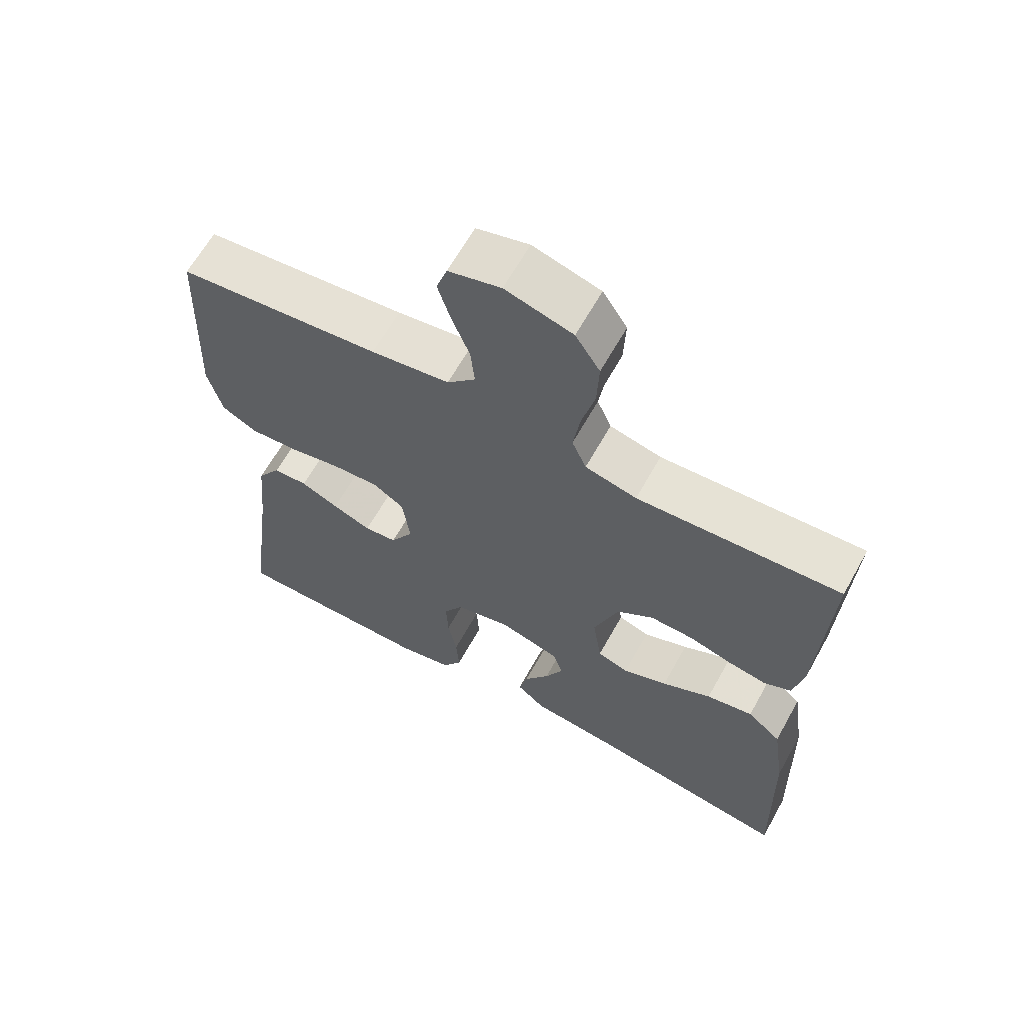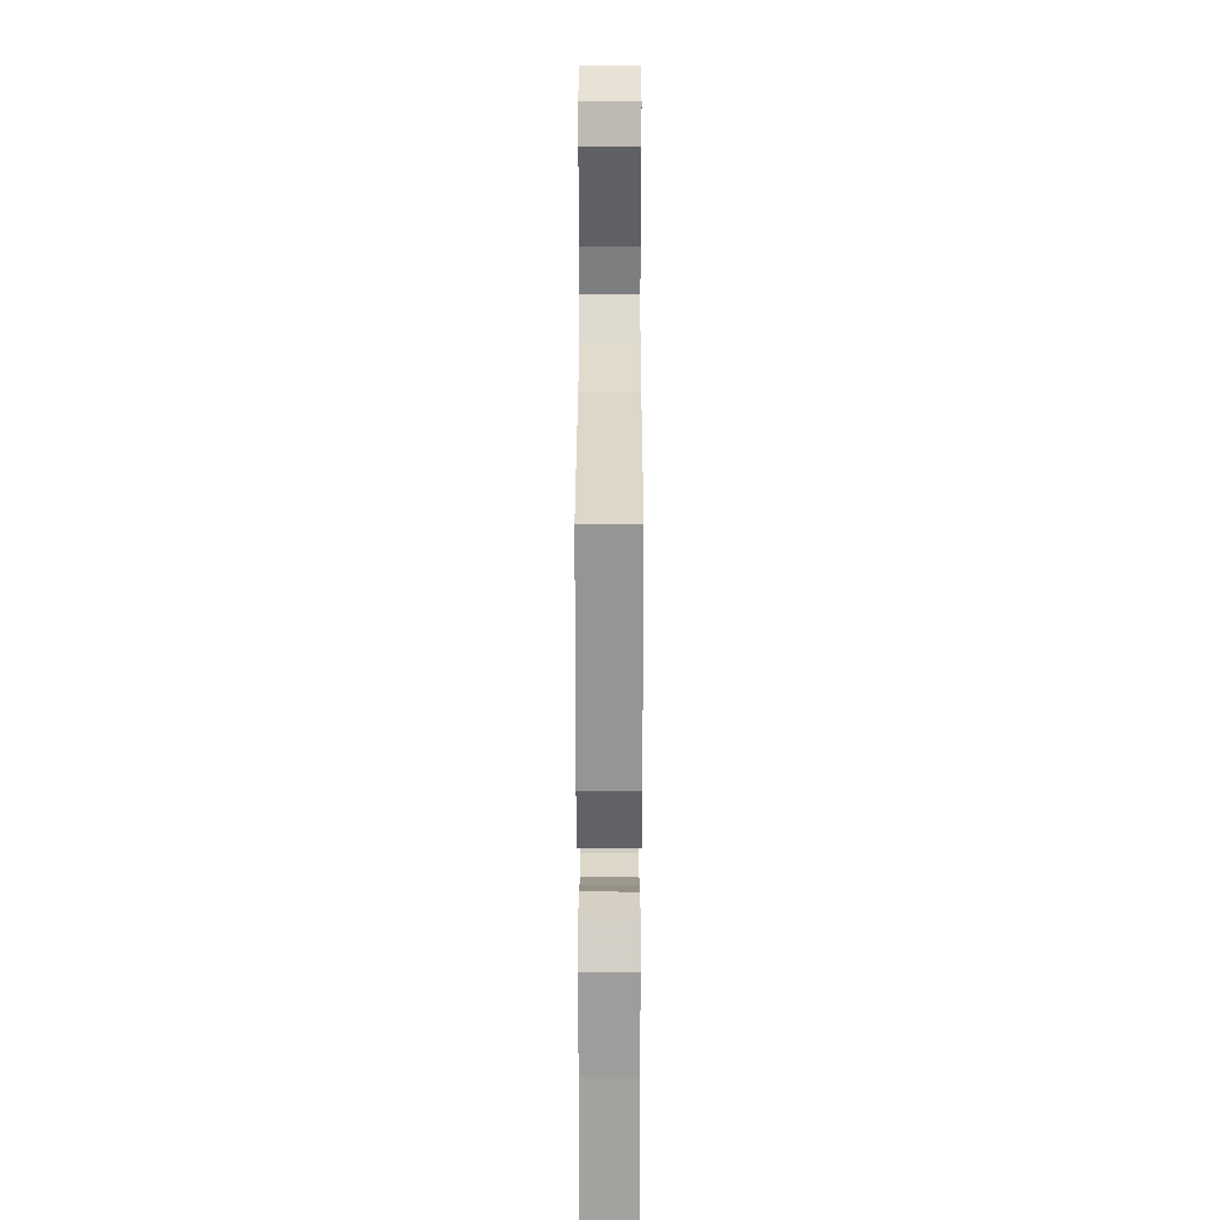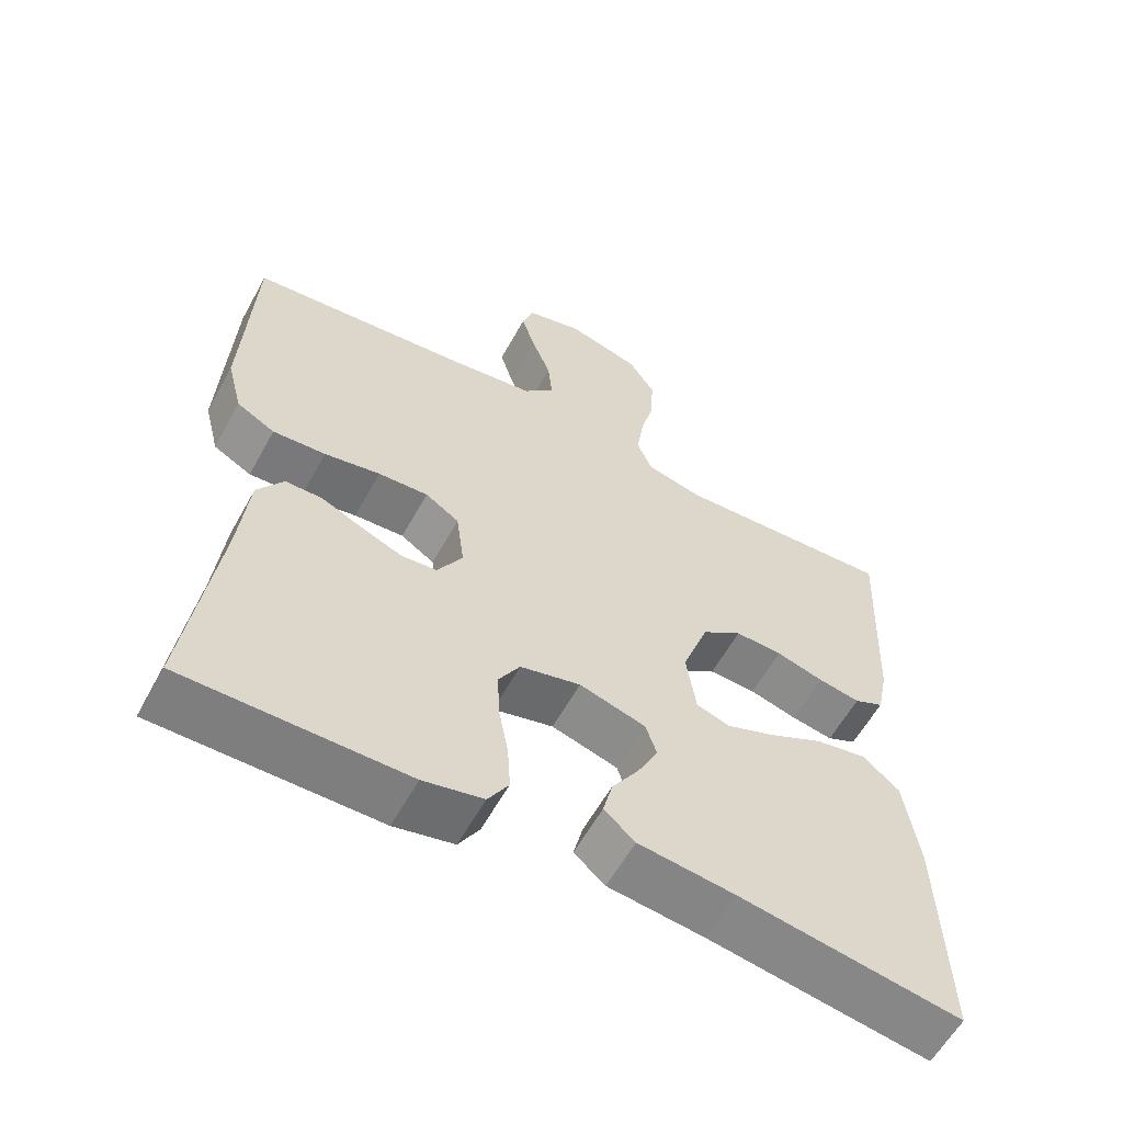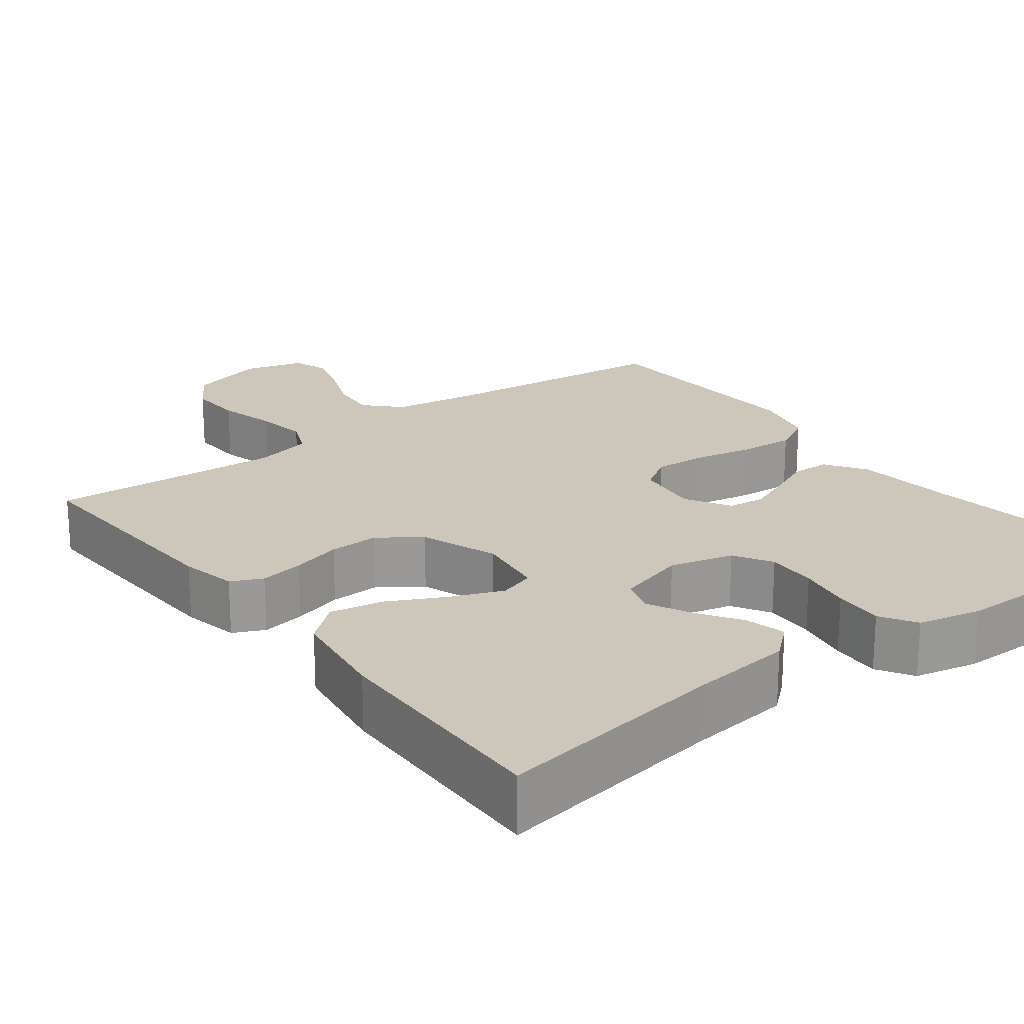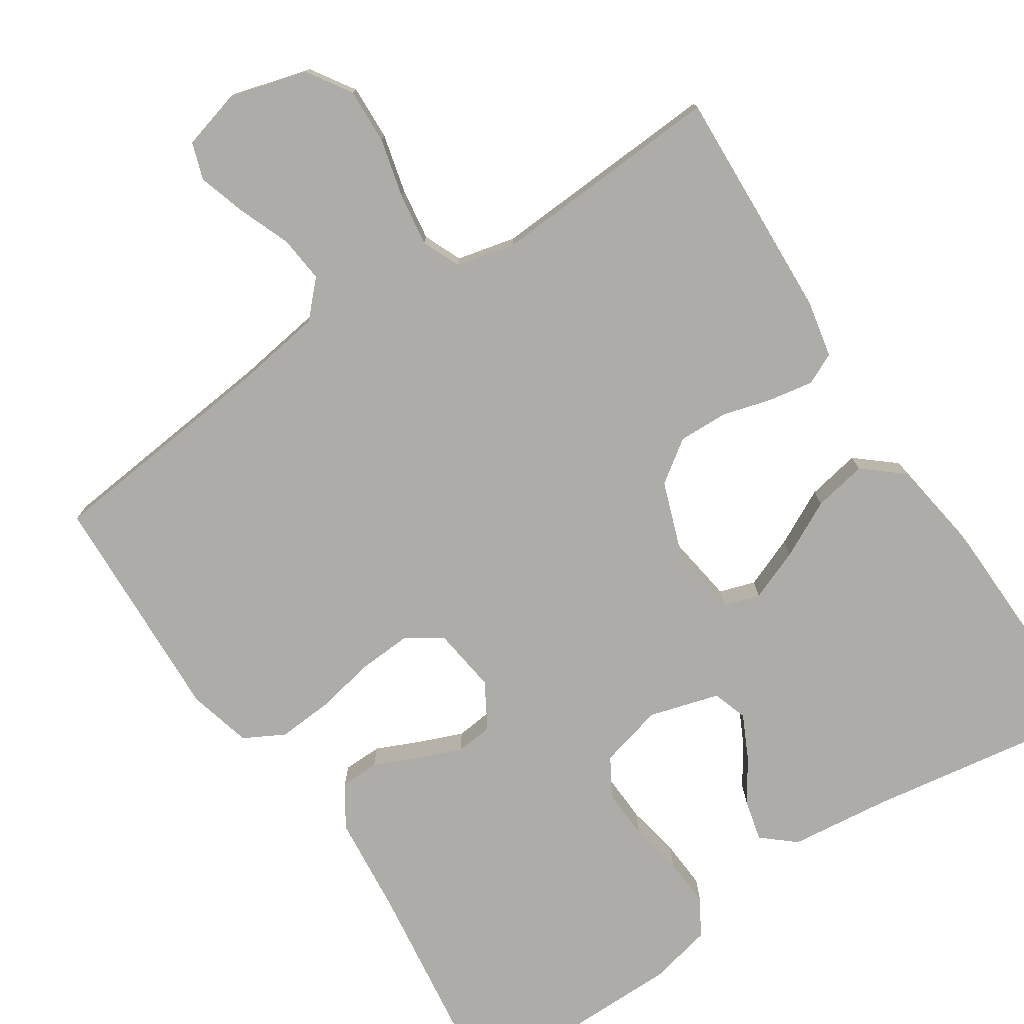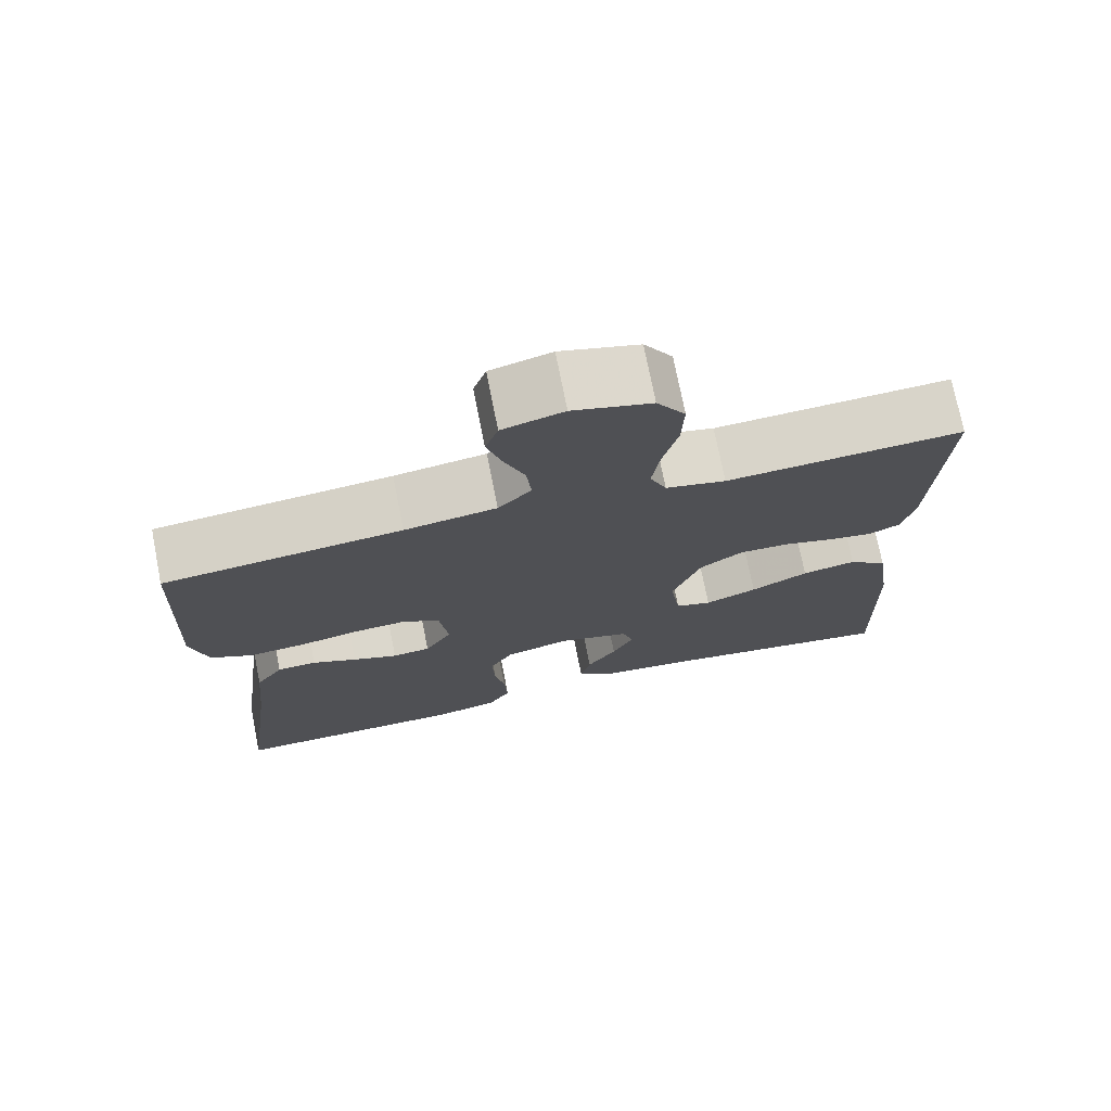
<metadata>
{"format":"obj","ext":"obj","renderer":"f3d","projection":"perspective","resolution":1024,"background":"white","views":[{"elev":63.9,"azim":29.1,"up":"+Z"},{"elev":25.0,"azim":-89.9,"up":"+Z"},{"elev":-59.5,"azim":-28.8,"up":"+Z"},{"elev":21.3,"azim":142.7,"up":"+Y"},{"elev":-76.8,"azim":33.5,"up":"+Y"},{"elev":73.8,"azim":-11.2,"up":"+Z"}]}
</metadata>
<code>
v 0.5 0.07 0.5
v 0.486 0.07 0.2
v 0.471 0.07 0.127
v 0.431 0.07 0.108
v 0.374 0.07 0.118
v 0.31 0.07 0.136
v 0.246 0.07 0.138
v 0.192 0.07 0.1
v 0.156 0.07 0
v 0.169 0.07 -0.089
v 0.215 0.07 -0.104
v 0.281 0.07 -0.078
v 0.354 0.07 -0.041
v 0.423 0.07 -0.028
v 0.473 0.07 -0.07
v 0.492 0.07 -0.2
v 0.5 0.07 -0.5
v 0.2 0.07 -0.453
v 0.07 0.07 -0.438
v 0.028 0.07 -0.402
v 0.041 0.07 -0.35
v 0.078 0.07 -0.293
v 0.105 0.07 -0.238
v 0.09 0.07 -0.193
v 0 0.07 -0.167
v -0.082 0.07 -0.188
v -0.111 0.07 -0.237
v -0.108 0.07 -0.302
v -0.095 0.07 -0.371
v -0.091 0.07 -0.435
v -0.119 0.07 -0.481
v -0.2 0.07 -0.499
v -0.5 0.07 -0.5
v -0.46 0.07 -0.2
v -0.447 0.07 -0.069
v -0.412 0.07 -0.016
v -0.362 0.07 -0.015
v -0.306 0.07 -0.04
v -0.249 0.07 -0.063
v -0.201 0.07 -0.058
v -0.167 0.07 0
v -0.178 0.07 0.084
v -0.224 0.07 0.114
v -0.292 0.07 0.11
v -0.368 0.07 0.095
v -0.44 0.07 0.09
v -0.492 0.07 0.118
v -0.513 0.07 0.2
v -0.5 0.07 0.5
v -0.2 0.07 0.531
v -0.084 0.07 0.548
v -0.042 0.07 0.592
v -0.048 0.07 0.652
v -0.074 0.07 0.718
v -0.093 0.07 0.78
v -0.077 0.07 0.827
v 0 0.07 0.848
v 0.099 0.07 0.82
v 0.135 0.07 0.764
v 0.132 0.07 0.693
v 0.113 0.07 0.618
v 0.103 0.07 0.55
v 0.124 0.07 0.501
v 0.2 0.07 0.483
v 0.5 0 0.5
v 0.486 0 0.2
v 0.471 0 0.127
v 0.431 0 0.108
v 0.374 0 0.118
v 0.31 0 0.136
v 0.246 0 0.138
v 0.192 0 0.1
v 0.156 0 0
v 0.169 0 -0.089
v 0.215 0 -0.104
v 0.281 0 -0.078
v 0.354 0 -0.041
v 0.423 0 -0.028
v 0.473 0 -0.07
v 0.492 0 -0.2
v 0.5 0 -0.5
v 0.2 0 -0.453
v 0.07 0 -0.438
v 0.028 0 -0.402
v 0.041 0 -0.35
v 0.078 0 -0.293
v 0.105 0 -0.238
v 0.09 0 -0.193
v 0 0 -0.167
v -0.082 0 -0.188
v -0.111 0 -0.237
v -0.108 0 -0.302
v -0.095 0 -0.371
v -0.091 0 -0.435
v -0.119 0 -0.481
v -0.2 0 -0.499
v -0.5 0 -0.5
v -0.46 0 -0.2
v -0.447 0 -0.069
v -0.412 0 -0.016
v -0.362 0 -0.015
v -0.306 0 -0.04
v -0.249 0 -0.063
v -0.201 0 -0.058
v -0.167 0 0
v -0.178 0 0.084
v -0.224 0 0.114
v -0.292 0 0.11
v -0.368 0 0.095
v -0.44 0 0.09
v -0.492 0 0.118
v -0.513 0 0.2
v -0.5 0 0.5
v -0.2 0 0.531
v -0.084 0 0.548
v -0.042 0 0.592
v -0.048 0 0.652
v -0.074 0 0.718
v -0.093 0 0.78
v -0.077 0 0.827
v 0 0 0.848
v 0.099 0 0.82
v 0.135 0 0.764
v 0.132 0 0.693
v 0.113 0 0.618
v 0.103 0 0.55
v 0.124 0 0.501
v 0.2 0 0.483
f 59 60 61
f 58 59 61
f 57 58 61
f 56 57 61
f 55 56 61
f 54 55 61
f 53 54 61
f 52 53 61 62
f 51 52 62 63
f 48 49 50
f 47 48 50
f 46 47 50
f 45 46 50
f 44 45 50
f 51 63 64
f 50 51 64
f 44 50 64
f 43 44 64
f 36 37 38
f 35 36 38
f 34 35 38
f 34 38 39
f 33 34 39
f 32 33 39
f 31 32 39
f 30 31 39
f 29 30 39
f 28 29 39
f 27 28 39 40
f 20 21 22
f 19 20 22
f 18 19 22
f 18 22 23
f 17 18 23
f 16 17 23
f 15 16 23
f 14 15 23
f 13 14 23
f 12 13 23
f 11 12 23 24
f 4 5 6
f 3 4 6
f 2 3 6
f 1 2 6
f 64 1 6
f 64 6 7
f 64 7 8
f 43 64 8
f 42 43 8
f 41 42 8 9
f 26 27 40 41
f 41 9 10
f 26 41 10
f 25 26 10
f 10 11 24 25
f 125 124 123
f 125 123 122
f 125 122 121
f 125 121 120
f 125 120 119
f 125 119 118
f 125 118 117
f 126 125 117 116
f 127 126 116 115
f 114 113 112
f 114 112 111
f 114 111 110
f 114 110 109
f 114 109 108
f 128 127 115
f 128 115 114
f 128 114 108
f 128 108 107
f 102 101 100
f 102 100 99
f 102 99 98
f 103 102 98
f 103 98 97
f 103 97 96
f 103 96 95
f 103 95 94
f 103 94 93
f 103 93 92
f 104 103 92 91
f 86 85 84
f 86 84 83
f 86 83 82
f 87 86 82
f 87 82 81
f 87 81 80
f 87 80 79
f 87 79 78
f 87 78 77
f 87 77 76
f 88 87 76 75
f 70 69 68
f 70 68 67
f 70 67 66
f 70 66 65
f 70 65 128
f 71 70 128
f 72 71 128
f 72 128 107
f 72 107 106
f 73 72 106 105
f 105 104 91 90
f 74 73 105
f 74 105 90
f 74 90 89
f 89 88 75 74
f 1 65 66 2
f 2 66 67 3
f 3 67 68 4
f 4 68 69 5
f 5 69 70 6
f 6 70 71 7
f 7 71 72 8
f 8 72 73 9
f 9 73 74 10
f 10 74 75 11
f 11 75 76 12
f 12 76 77 13
f 13 77 78 14
f 14 78 79 15
f 15 79 80 16
f 16 80 81 17
f 17 81 82 18
f 18 82 83 19
f 19 83 84 20
f 20 84 85 21
f 21 85 86 22
f 22 86 87 23
f 23 87 88 24
f 24 88 89 25
f 25 89 90 26
f 26 90 91 27
f 27 91 92 28
f 28 92 93 29
f 29 93 94 30
f 30 94 95 31
f 31 95 96 32
f 32 96 97 33
f 33 97 98 34
f 34 98 99 35
f 35 99 100 36
f 36 100 101 37
f 37 101 102 38
f 38 102 103 39
f 39 103 104 40
f 40 104 105 41
f 41 105 106 42
f 42 106 107 43
f 43 107 108 44
f 44 108 109 45
f 45 109 110 46
f 46 110 111 47
f 47 111 112 48
f 48 112 113 49
f 49 113 114 50
f 50 114 115 51
f 51 115 116 52
f 52 116 117 53
f 53 117 118 54
f 54 118 119 55
f 55 119 120 56
f 56 120 121 57
f 57 121 122 58
f 58 122 123 59
f 59 123 124 60
f 60 124 125 61
f 61 125 126 62
f 62 126 127 63
f 63 127 128 64
f 64 128 65 1

</code>
